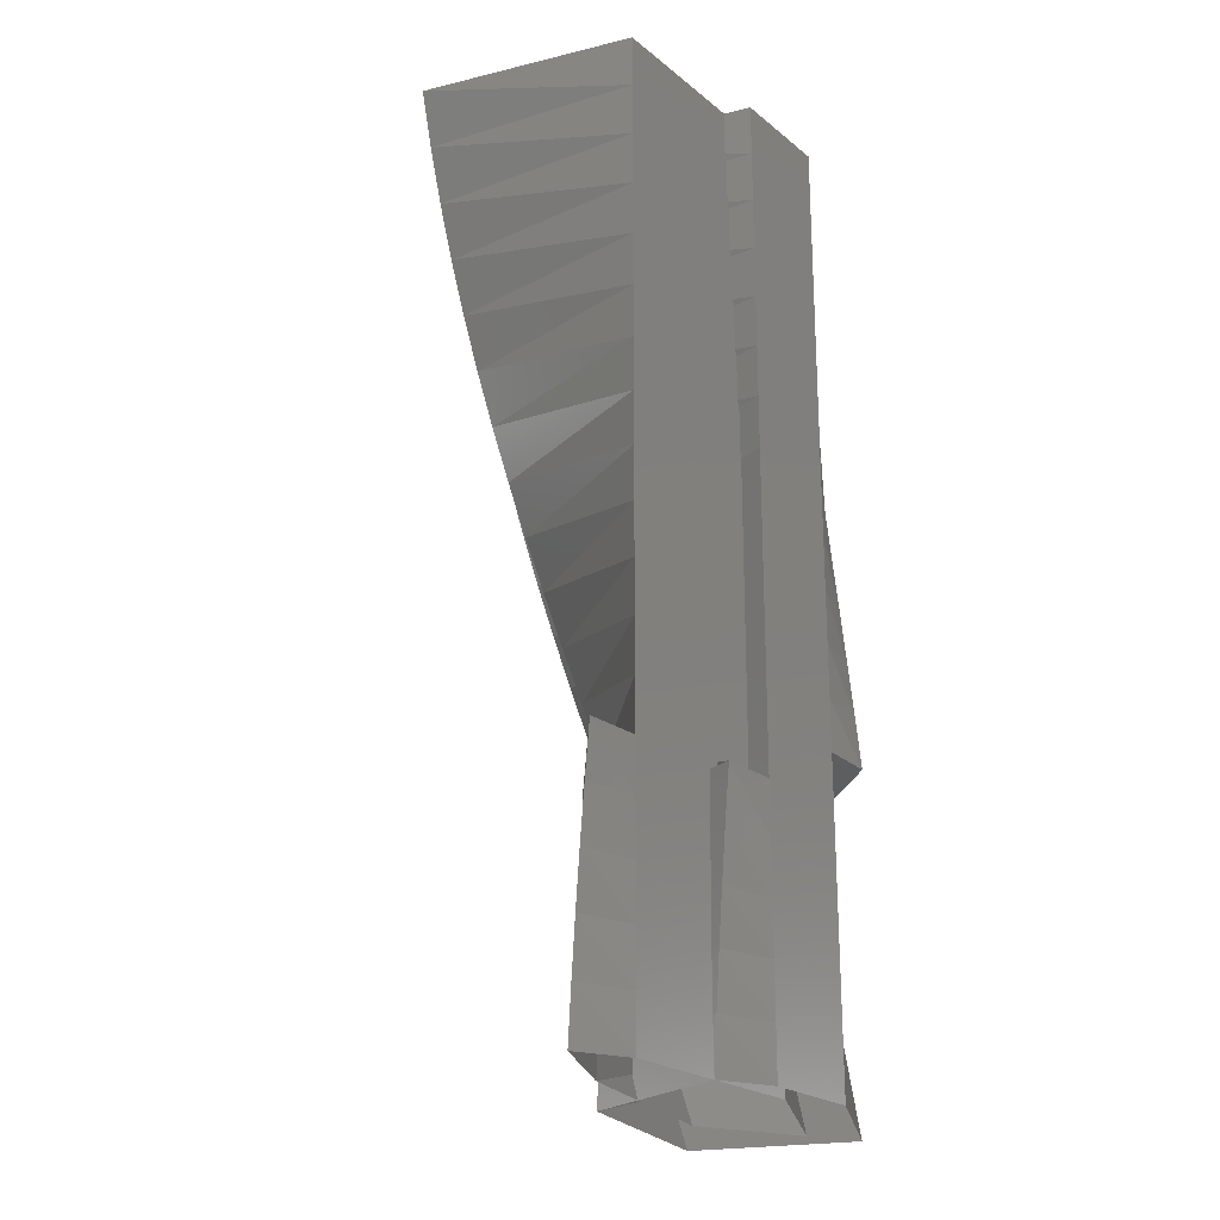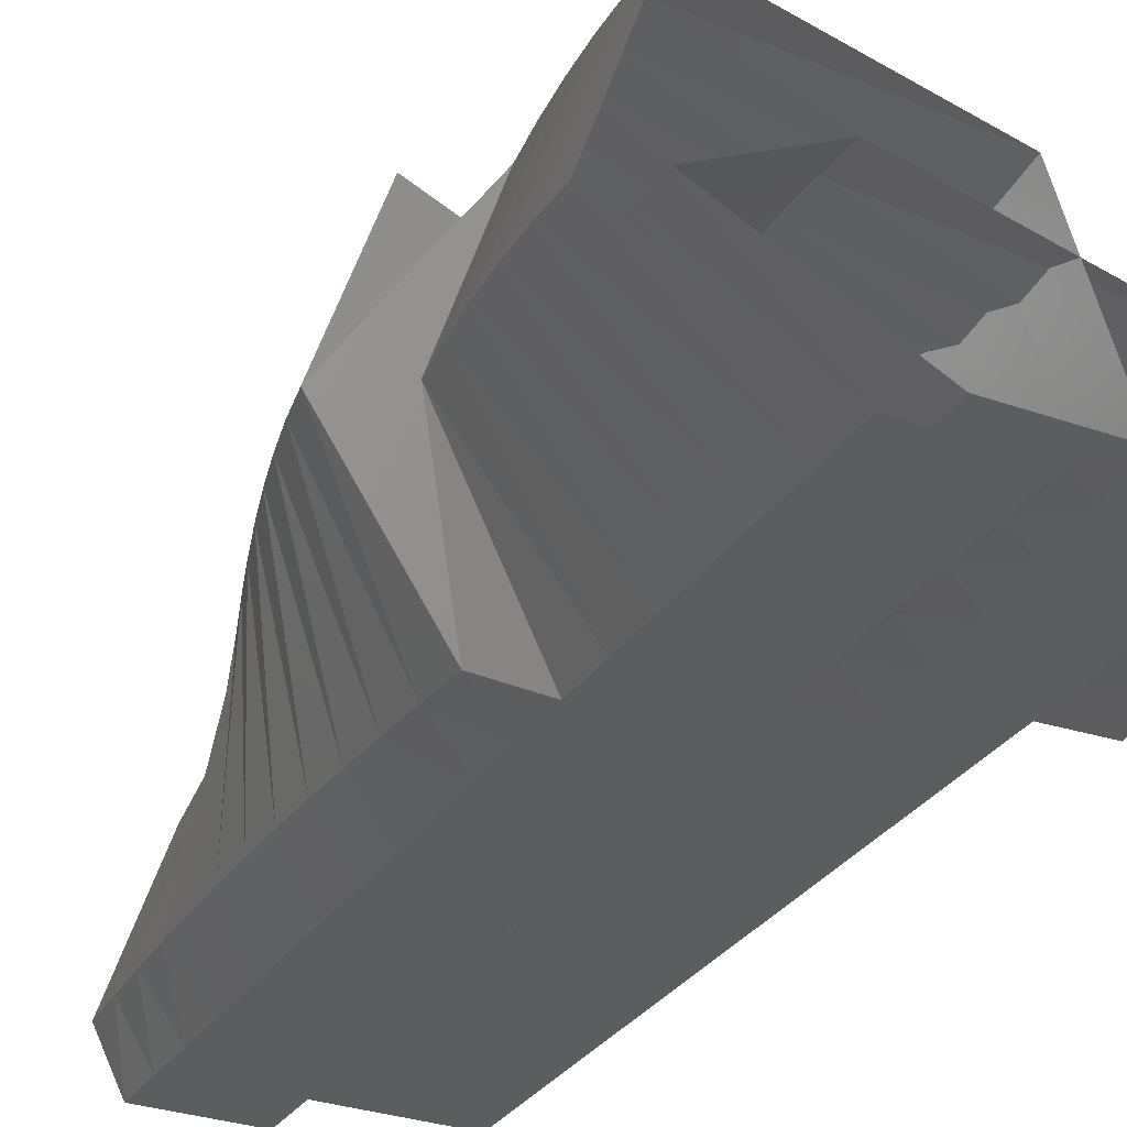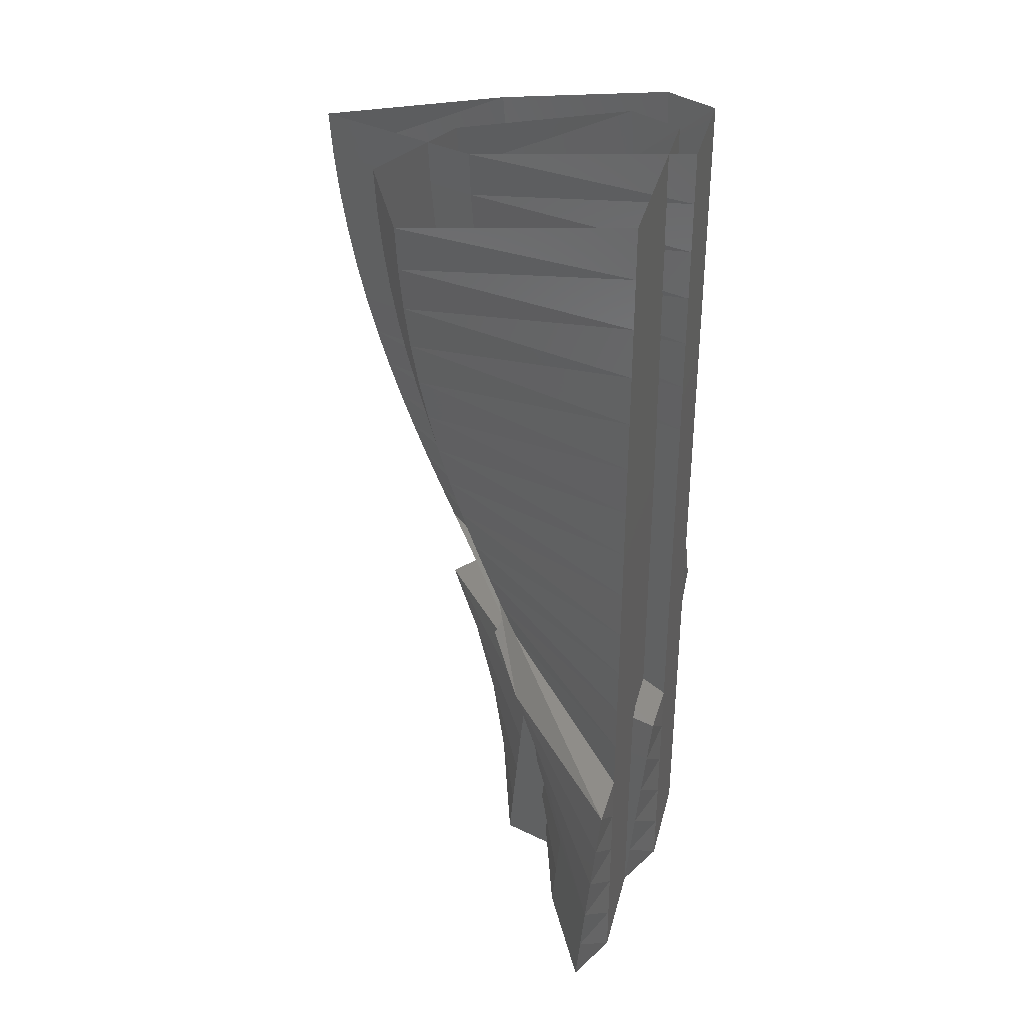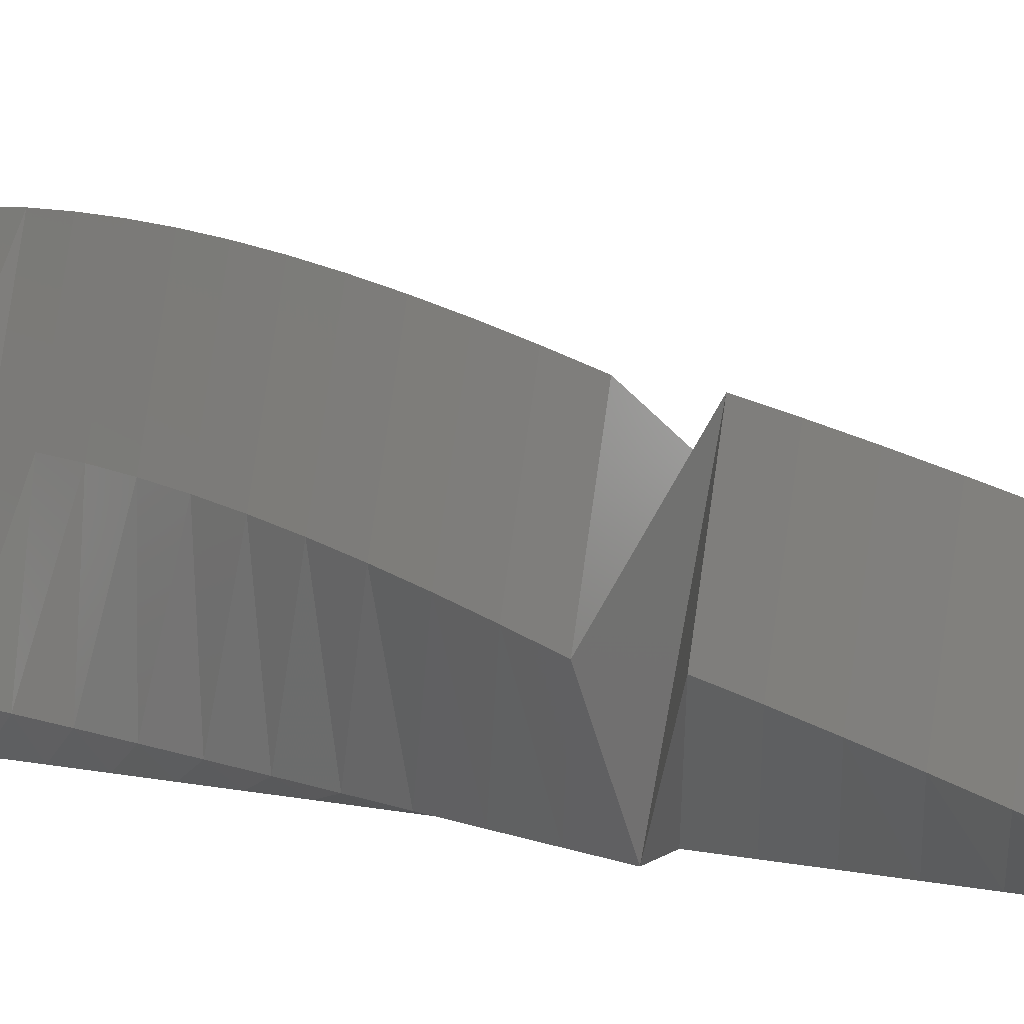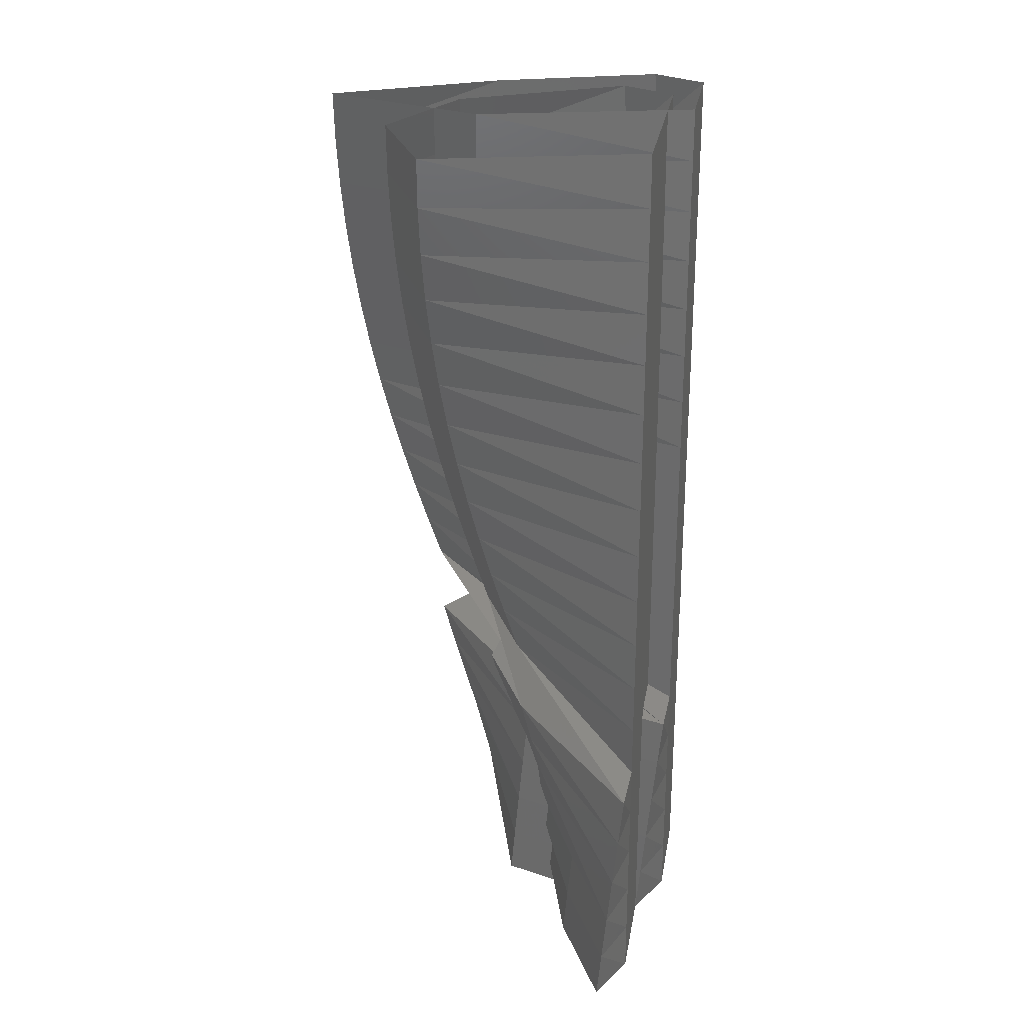
<metadata>
{"format":"stl","ext":"stl","renderer":"f3d","projection":"perspective","resolution":1024,"background":"white","views":[{"elev":-22.7,"azim":-53.2,"up":"+Z"},{"elev":-30.3,"azim":152.8,"up":"+Y"},{"elev":36.6,"azim":-75.9,"up":"+Z"},{"elev":9.8,"azim":116.8,"up":"+Y"},{"elev":27.0,"azim":-80.5,"up":"+Z"}]}
</metadata>
<code>
# stl→obj: 265 verts, 504 faces
v 500 200 0
v 600 200 0
v 500 200 100
v 600 200 100
v 700 200 0
v 700 200 100
v 1000 350 0
v 985.8 375.6 100
v 900 650 0
v 885.8 675.6 100
v 500 550 0
v 496 541.1 100
v 400 250 0
v 396 241.1 100
v 200 250 0
v 200 250 100
v 400 250 100
v 600 250 0
v 600 250 100
v 900 400 0
v 885.8 425.6 100
v 700 500 0
v 685.8 525.6 100
v 300 400 0
v 296 391.1 100
v 100 300 0
v 96.02 291.1 100
v 500 200 200
v 600 200 200
v 700 200 200
v 969.4 399.8 200
v 869.4 699.8 200
v 492.8 531.9 200
v 392.8 231.9 200
v 200 250 200
v 400 250 200
v 600 250 200
v 869.4 449.8 200
v 669.4 549.8 200
v 292.8 381.9 200
v 92.84 281.9 200
v 500 200 300
v 600 200 300
v 700 200 300
v 951 422.5 300
v 851 722.5 300
v 490.5 522.4 300
v 390.5 222.4 300
v 200 250 300
v 400 250 300
v 600 250 300
v 851 472.5 300
v 651 572.5 300
v 451 472.5 300
v 90.47 272.4 300
v 500 200 400
v 600 200 400
v 700 200 400
v 930.6 443.6 400
v 830.6 743.6 400
v 488.9 512.8 400
v 388.9 212.8 400
v 200 250 400
v 400 250 400
v 600 250 400
v 830.6 493.6 400
v 630.6 593.6 400
v 430.6 493.6 400
v 88.93 262.8 400
v 500 200 500
v 600 200 500
v 700 200 500
v 908.5 462.7 500
v 808.5 762.7 500
v 488.2 503.1 500
v 388.2 203.1 500
v 200 250 500
v 400 250 500
v 600 250 500
v 808.5 512.7 500
v 608.5 612.7 500
v 408.5 512.7 500
v 88.24 253.1 500
v 500 200 600
v 600 200 600
v 700 200 600
v 811.6 206.7 600
v 996.4 486.6 600
v 896.4 786.6 600
v 600 500 600
v 200 250 600
v 400 250 600
v 600 250 600
v 711.6 256.7 600
v 896.4 536.6 600
v 696.4 636.6 600
v 496.4 536.6 600
v 500 200 700
v 600 200 700
v 700 200 700
v 810.6 216.4 700
v 970.3 511.3 700
v 870.3 811.3 700
v 600 500 700
v 200 250 700
v 400 250 700
v 600 250 700
v 710.6 266.4 700
v 870.3 561.3 700
v 670.3 661.3 700
v 470.3 561.3 700
v 500 200 800
v 600 200 800
v 700 200 800
v 808.7 226 800
v 942.1 533.7 800
v 842.1 833.7 800
v 600 500 800
v 200 250 800
v 400 250 800
v 600 250 800
v 708.7 276 800
v 842.1 583.7 800
v 642.1 683.7 800
v 442.1 583.7 800
v 500 200 900
v 600 200 900
v 700 200 900
v 806.1 235.4 900
v 912.1 553.6 900
v 812.1 853.6 900
v 600 500 900
v 200 250 900
v 400 250 900
v 600 250 900
v 706.1 285.4 900
v 812.1 603.6 900
v 612.1 703.6 900
v 412.1 603.6 900
v 500 200 1000
v 600 200 1000
v 700 200 1000
v 802.6 244.5 1000
v 880.5 570.7 1000
v 780.5 870.7 1000
v 600 500 1000
v 200 250 1000
v 400 250 1000
v 600 250 1000
v 702.6 294.5 1000
v 780.5 620.7 1000
v 580.5 720.7 1000
v 380.5 620.7 1000
v 500 200 1100
v 600 200 1100
v 700 200 1100
v 798.3 253.2 1100
v 847.5 585 1100
v 747.5 885 1100
v 600 500 1100
v 200 250 1100
v 400 250 1100
v 600 250 1100
v 698.3 303.2 1100
v 747.5 635 1100
v 547.5 735 1100
v 347.5 635 1100
v 500 200 1200
v 600 200 1200
v 700 200 1200
v 793.3 261.6 1200
v 813.4 596.4 1200
v 713.4 896.4 1200
v 613.4 596.4 1200
v 200 250 1200
v 400 250 1200
v 600 250 1200
v 693.3 311.6 1200
v 713.4 646.4 1200
v 513.4 746.4 1200
v 313.4 646.4 1200
v 500 200 1300
v 600 200 1300
v 700 200 1300
v 787.6 269.5 1300
v 778.4 604.8 1300
v 678.4 904.8 1300
v 578.4 604.8 1300
v 200 250 1300
v 400 250 1300
v 600 250 1300
v 687.6 319.5 1300
v 678.4 654.8 1300
v 478.4 754.8 1300
v 278.4 654.8 1300
v 500 200 1400
v 600 200 1400
v 700 200 1400
v 781.2 276.9 1400
v 742.8 610.1 1400
v 642.8 910.1 1400
v 542.8 610.1 1400
v 200 250 1400
v 400 250 1400
v 600 250 1400
v 681.2 326.9 1400
v 642.8 660.1 1400
v 442.8 760.1 1400
v 242.8 660.1 1400
v 500 200 1500
v 600 200 1500
v 700 200 1500
v 774.2 283.7 1500
v 706.9 612.3 1500
v 606.9 912.3 1500
v 506.9 612.3 1500
v 200 250 1500
v 400 250 1500
v 600 250 1500
v 674.2 333.7 1500
v 606.9 662.3 1500
v 406.9 762.3 1500
v 206.9 662.3 1500
v 500 200 1600
v 600 200 1600
v 700 200 1600
v 766.6 289.8 1600
v 671 611.3 1600
v 571 911.3 1600
v 471 611.3 1600
v 200 250 1600
v 400 250 1600
v 600 250 1600
v 666.6 339.8 1600
v 571 661.3 1600
v 371 761.3 1600
v 171 661.3 1600
v 500 200 1700
v 600 200 1700
v 700 200 1700
v 758.5 295.3 1700
v 658.5 595.3 1700
v 535.2 907.2 1700
v 435.2 607.2 1700
v 200 250 1700
v 400 250 1700
v 600 250 1700
v 658.5 345.3 1700
v 535.2 657.2 1700
v 335.2 757.2 1700
v 135.2 657.2 1700
v 500 200 1800
v 600 200 1800
v 700 200 1800
v 750 300 1800
v 650 600 1800
v 500 900 1800
v 400 600 1800
v 200 250 1800
v 400 250 1800
v 600 250 1800
v 650 350 1800
v 500 650 1800
v 300 750 1800
v 100 650 1800
f 1 2 3
f 3 2 4
f 2 5 4
f 4 5 6
f 5 7 6
f 6 7 8
f 7 9 8
f 8 9 10
f 9 11 10
f 10 11 12
f 11 13 12
f 12 13 14
f 13 1 14
f 14 1 3
f 15 13 16
f 16 13 17
f 13 18 17
f 17 18 19
f 18 20 19
f 19 20 21
f 20 22 21
f 21 22 23
f 22 24 23
f 23 24 25
f 24 26 25
f 25 26 27
f 26 15 27
f 27 15 16
f 3 4 28
f 28 4 29
f 4 6 29
f 29 6 30
f 6 8 30
f 30 8 31
f 8 10 31
f 31 10 32
f 10 12 32
f 32 12 33
f 12 14 33
f 33 14 34
f 14 3 34
f 34 3 28
f 16 17 35
f 35 17 36
f 17 19 36
f 36 19 37
f 19 21 37
f 37 21 38
f 21 23 38
f 38 23 39
f 23 25 39
f 39 25 40
f 25 27 40
f 40 27 41
f 27 16 41
f 41 16 35
f 28 29 42
f 42 29 43
f 29 30 43
f 43 30 44
f 30 31 44
f 44 31 45
f 31 32 45
f 45 32 46
f 32 33 46
f 46 33 47
f 33 34 47
f 47 34 48
f 34 28 48
f 48 28 42
f 35 36 49
f 49 36 50
f 36 37 50
f 50 37 51
f 37 38 51
f 51 38 52
f 38 39 52
f 52 39 53
f 39 40 53
f 53 40 54
f 40 41 54
f 54 41 55
f 41 35 55
f 55 35 49
f 42 43 56
f 56 43 57
f 43 44 57
f 57 44 58
f 44 45 58
f 58 45 59
f 45 46 59
f 59 46 60
f 46 47 60
f 60 47 61
f 47 48 61
f 61 48 62
f 48 42 62
f 62 42 56
f 49 50 63
f 63 50 64
f 50 51 64
f 64 51 65
f 51 52 65
f 65 52 66
f 52 53 66
f 66 53 67
f 53 54 67
f 67 54 68
f 54 55 68
f 68 55 69
f 55 49 69
f 69 49 63
f 56 57 70
f 70 57 71
f 57 58 71
f 71 58 72
f 58 59 72
f 72 59 73
f 59 60 73
f 73 60 74
f 60 61 74
f 74 61 75
f 61 62 75
f 75 62 76
f 62 56 76
f 76 56 70
f 63 64 77
f 77 64 78
f 64 65 78
f 78 65 79
f 65 66 79
f 79 66 80
f 66 67 80
f 80 67 81
f 67 68 81
f 81 68 82
f 68 69 82
f 82 69 83
f 69 63 83
f 83 63 77
f 70 71 84
f 84 71 85
f 71 72 85
f 85 72 86
f 72 73 86
f 86 73 87
f 73 74 87
f 87 74 88
f 74 75 88
f 88 75 89
f 75 76 89
f 89 76 90
f 76 70 90
f 90 70 84
f 77 78 91
f 91 78 92
f 78 79 92
f 92 79 93
f 79 80 93
f 93 80 94
f 80 81 94
f 94 81 95
f 81 82 95
f 95 82 96
f 82 83 96
f 96 83 97
f 83 77 97
f 97 77 91
f 84 85 98
f 98 85 99
f 85 86 99
f 99 86 100
f 86 87 100
f 100 87 101
f 87 88 101
f 101 88 102
f 88 89 102
f 102 89 103
f 89 90 103
f 103 90 104
f 90 84 104
f 104 84 98
f 91 92 105
f 105 92 106
f 92 93 106
f 106 93 107
f 93 94 107
f 107 94 108
f 94 95 108
f 108 95 109
f 95 96 109
f 109 96 110
f 96 97 110
f 110 97 111
f 97 91 111
f 111 91 105
f 98 99 112
f 112 99 113
f 99 100 113
f 113 100 114
f 100 101 114
f 114 101 115
f 101 102 115
f 115 102 116
f 102 103 116
f 116 103 117
f 103 104 117
f 117 104 118
f 104 98 118
f 118 98 112
f 105 106 119
f 119 106 120
f 106 107 120
f 120 107 121
f 107 108 121
f 121 108 122
f 108 109 122
f 122 109 123
f 109 110 123
f 123 110 124
f 110 111 124
f 124 111 125
f 111 105 125
f 125 105 119
f 112 113 126
f 126 113 127
f 113 114 127
f 127 114 128
f 114 115 128
f 128 115 129
f 115 116 129
f 129 116 130
f 116 117 130
f 130 117 131
f 117 118 131
f 131 118 132
f 118 112 132
f 132 112 126
f 119 120 133
f 133 120 134
f 120 121 134
f 134 121 135
f 121 122 135
f 135 122 136
f 122 123 136
f 136 123 137
f 123 124 137
f 137 124 138
f 124 125 138
f 138 125 139
f 125 119 139
f 139 119 133
f 126 127 140
f 140 127 141
f 127 128 141
f 141 128 142
f 128 129 142
f 142 129 143
f 129 130 143
f 143 130 144
f 130 131 144
f 144 131 145
f 131 132 145
f 145 132 146
f 132 126 146
f 146 126 140
f 133 134 147
f 147 134 148
f 134 135 148
f 148 135 149
f 135 136 149
f 149 136 150
f 136 137 150
f 150 137 151
f 137 138 151
f 151 138 152
f 138 139 152
f 152 139 153
f 139 133 153
f 153 133 147
f 140 141 154
f 154 141 155
f 141 142 155
f 155 142 156
f 142 143 156
f 156 143 157
f 143 144 157
f 157 144 158
f 144 145 158
f 158 145 159
f 145 146 159
f 159 146 160
f 146 140 160
f 160 140 154
f 147 148 161
f 161 148 162
f 148 149 162
f 162 149 163
f 149 150 163
f 163 150 164
f 150 151 164
f 164 151 165
f 151 152 165
f 165 152 166
f 152 153 166
f 166 153 167
f 153 147 167
f 167 147 161
f 154 155 168
f 168 155 169
f 155 156 169
f 169 156 170
f 156 157 170
f 170 157 171
f 157 158 171
f 171 158 172
f 158 159 172
f 172 159 173
f 159 160 173
f 173 160 174
f 160 154 174
f 174 154 168
f 161 162 175
f 175 162 176
f 162 163 176
f 176 163 177
f 163 164 177
f 177 164 178
f 164 165 178
f 178 165 179
f 165 166 179
f 179 166 180
f 166 167 180
f 180 167 181
f 167 161 181
f 181 161 175
f 168 169 182
f 182 169 183
f 169 170 183
f 183 170 184
f 170 171 184
f 184 171 185
f 171 172 185
f 185 172 186
f 172 173 186
f 186 173 187
f 173 174 187
f 187 174 188
f 174 168 188
f 188 168 182
f 175 176 189
f 189 176 190
f 176 177 190
f 190 177 191
f 177 178 191
f 191 178 192
f 178 179 192
f 192 179 193
f 179 180 193
f 193 180 194
f 180 181 194
f 194 181 195
f 181 175 195
f 195 175 189
f 182 183 196
f 196 183 197
f 183 184 197
f 197 184 198
f 184 185 198
f 198 185 199
f 185 186 199
f 199 186 200
f 186 187 200
f 200 187 201
f 187 188 201
f 201 188 202
f 188 182 202
f 202 182 196
f 189 190 203
f 203 190 204
f 190 191 204
f 204 191 205
f 191 192 205
f 205 192 206
f 192 193 206
f 206 193 207
f 193 194 207
f 207 194 208
f 194 195 208
f 208 195 209
f 195 189 209
f 209 189 203
f 196 197 210
f 210 197 211
f 197 198 211
f 211 198 212
f 198 199 212
f 212 199 213
f 199 200 213
f 213 200 214
f 200 201 214
f 214 201 215
f 201 202 215
f 215 202 216
f 202 196 216
f 216 196 210
f 203 204 217
f 217 204 218
f 204 205 218
f 218 205 219
f 205 206 219
f 219 206 220
f 206 207 220
f 220 207 221
f 207 208 221
f 221 208 222
f 208 209 222
f 222 209 223
f 209 203 223
f 223 203 217
f 210 211 224
f 224 211 225
f 211 212 225
f 225 212 226
f 212 213 226
f 226 213 227
f 213 214 227
f 227 214 228
f 214 215 228
f 228 215 229
f 215 216 229
f 229 216 230
f 216 210 230
f 230 210 224
f 217 218 231
f 231 218 232
f 218 219 232
f 232 219 233
f 219 220 233
f 233 220 234
f 220 221 234
f 234 221 235
f 221 222 235
f 235 222 236
f 222 223 236
f 236 223 237
f 223 217 237
f 237 217 231
f 224 225 238
f 238 225 239
f 225 226 239
f 239 226 240
f 226 227 240
f 240 227 241
f 227 228 241
f 241 228 242
f 228 229 242
f 242 229 243
f 229 230 243
f 243 230 244
f 230 224 244
f 244 224 238
f 231 232 245
f 245 232 246
f 232 233 246
f 246 233 247
f 233 234 247
f 247 234 248
f 234 235 248
f 248 235 249
f 235 236 249
f 249 236 250
f 236 237 250
f 250 237 251
f 237 231 251
f 251 231 245
f 238 239 252
f 252 239 253
f 239 240 253
f 253 240 254
f 240 241 254
f 254 241 255
f 241 242 255
f 255 242 256
f 242 243 256
f 256 243 257
f 243 244 257
f 257 244 258
f 244 238 258
f 258 238 252
f 245 246 259
f 259 246 260
f 246 247 260
f 260 247 261
f 247 248 261
f 261 248 262
f 248 249 262
f 262 249 263
f 249 250 263
f 263 250 264
f 250 251 264
f 264 251 265
f 251 245 265
f 265 245 259

</code>
